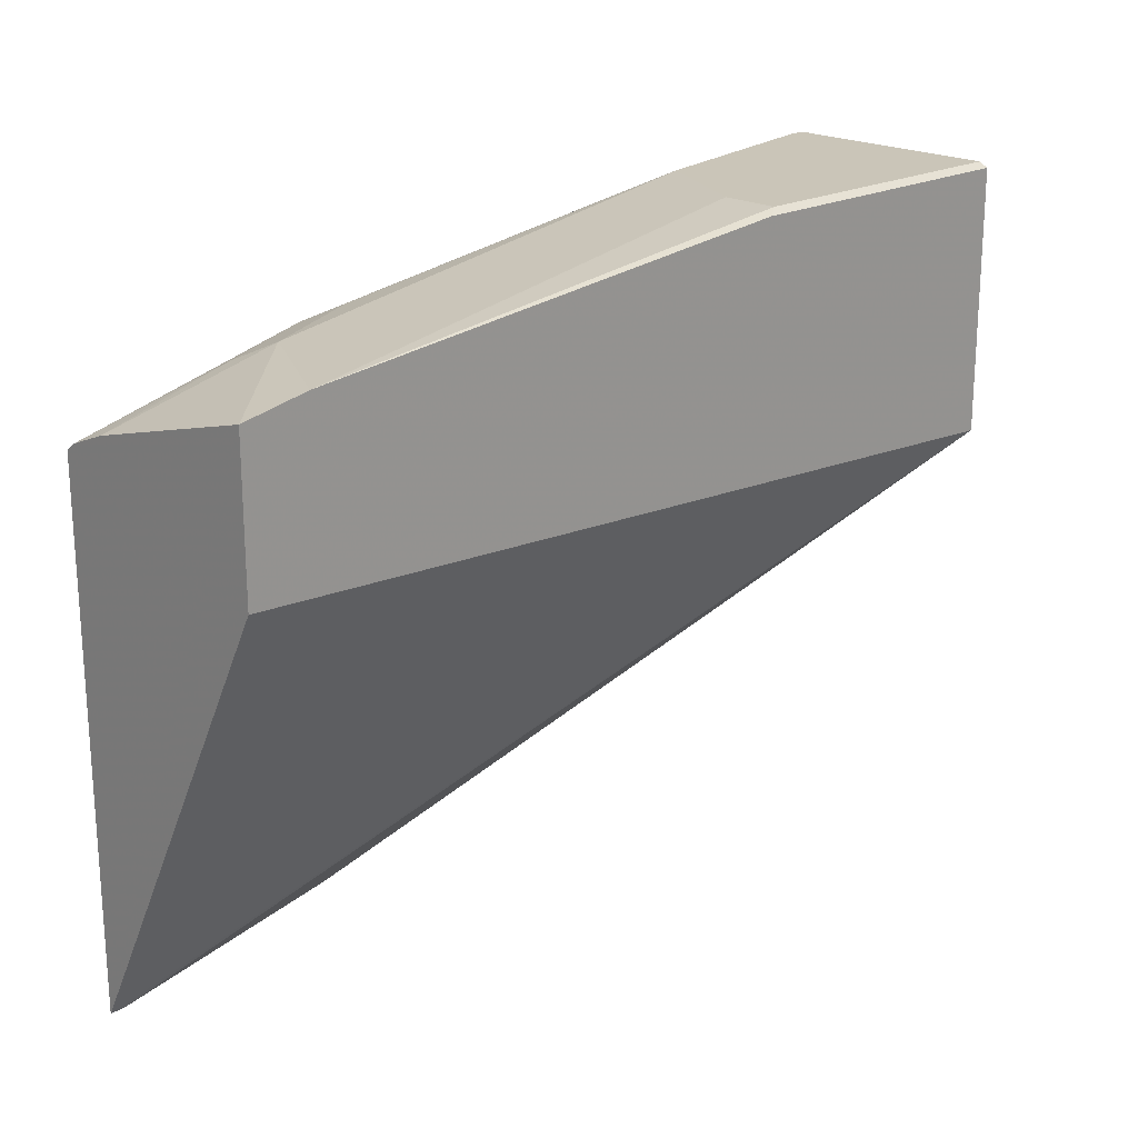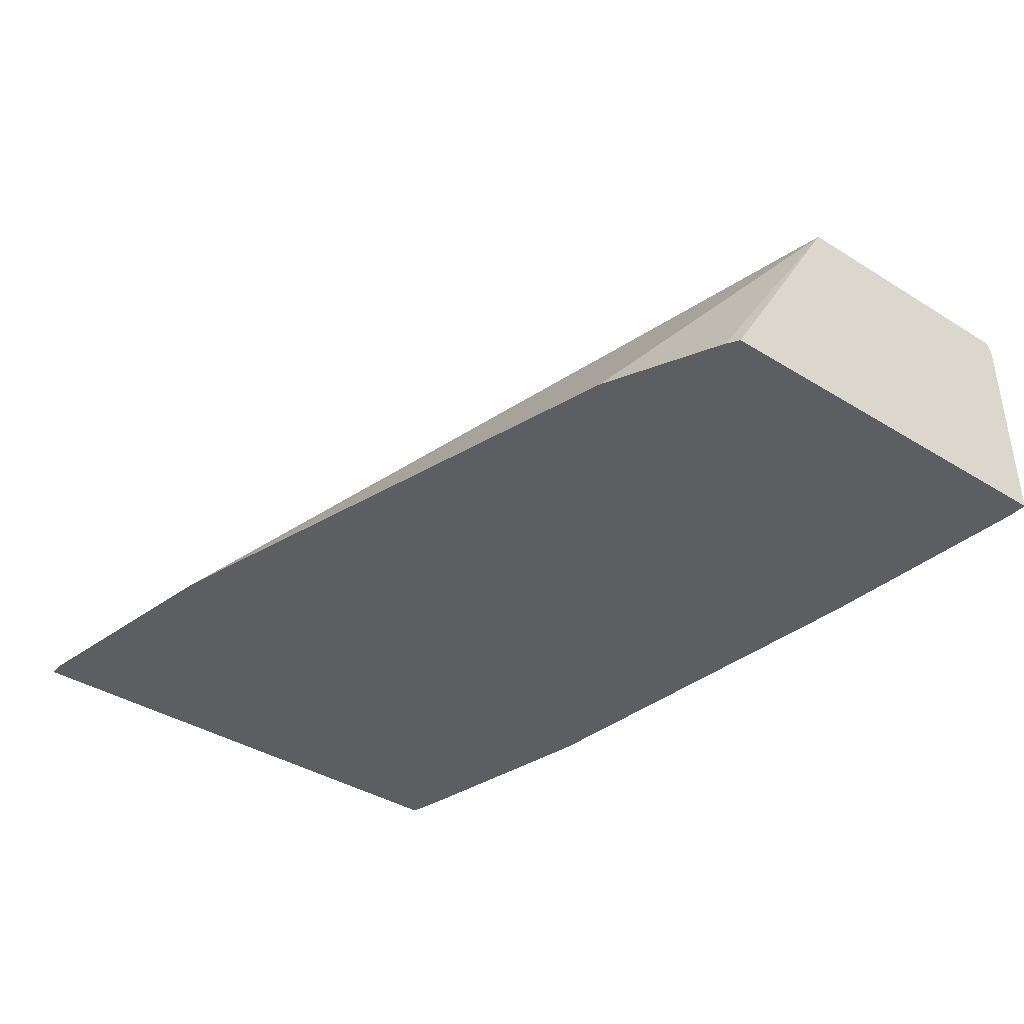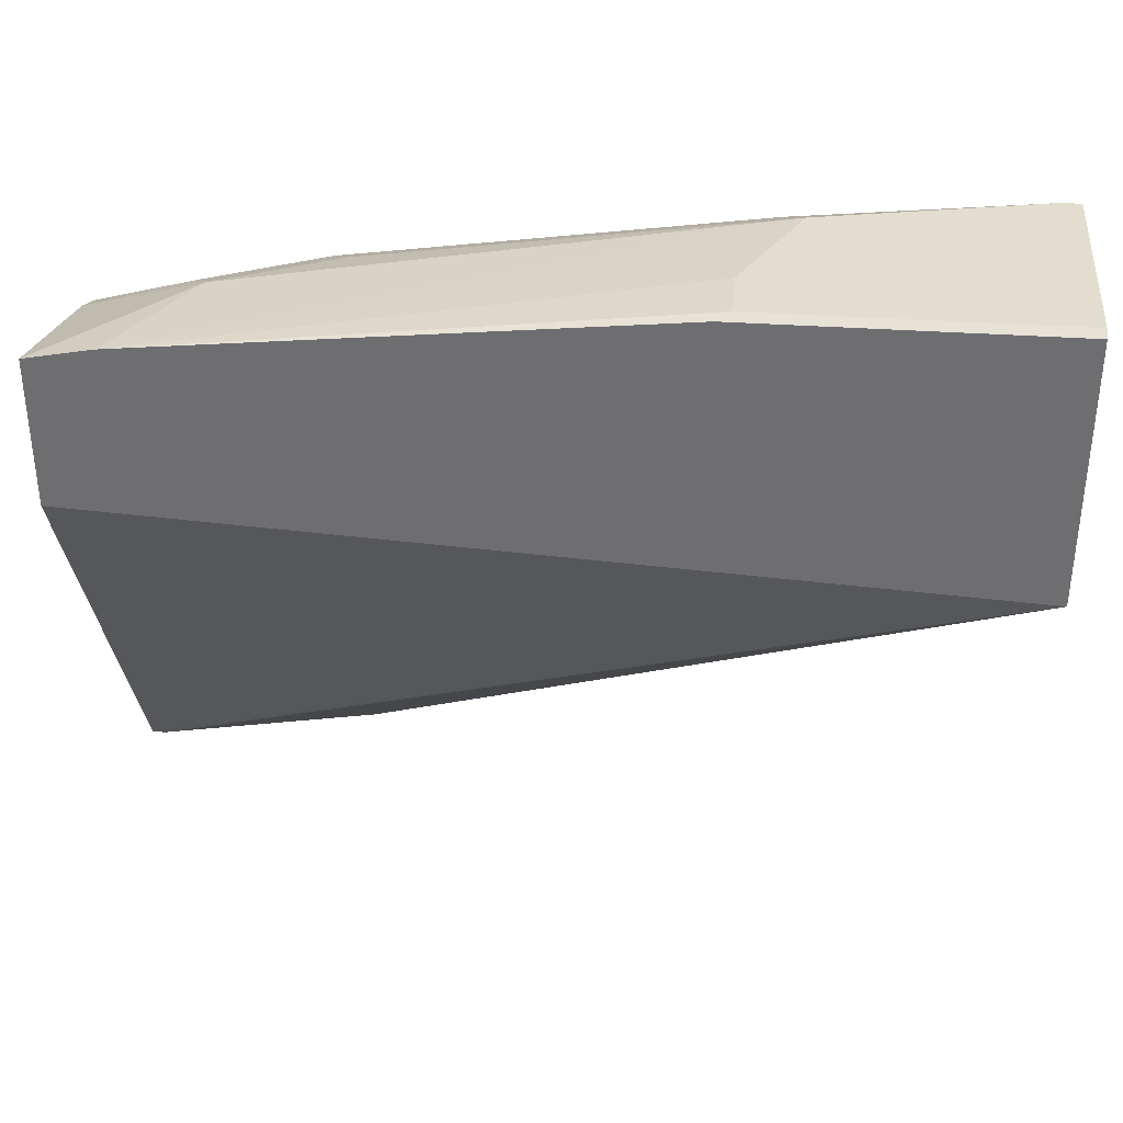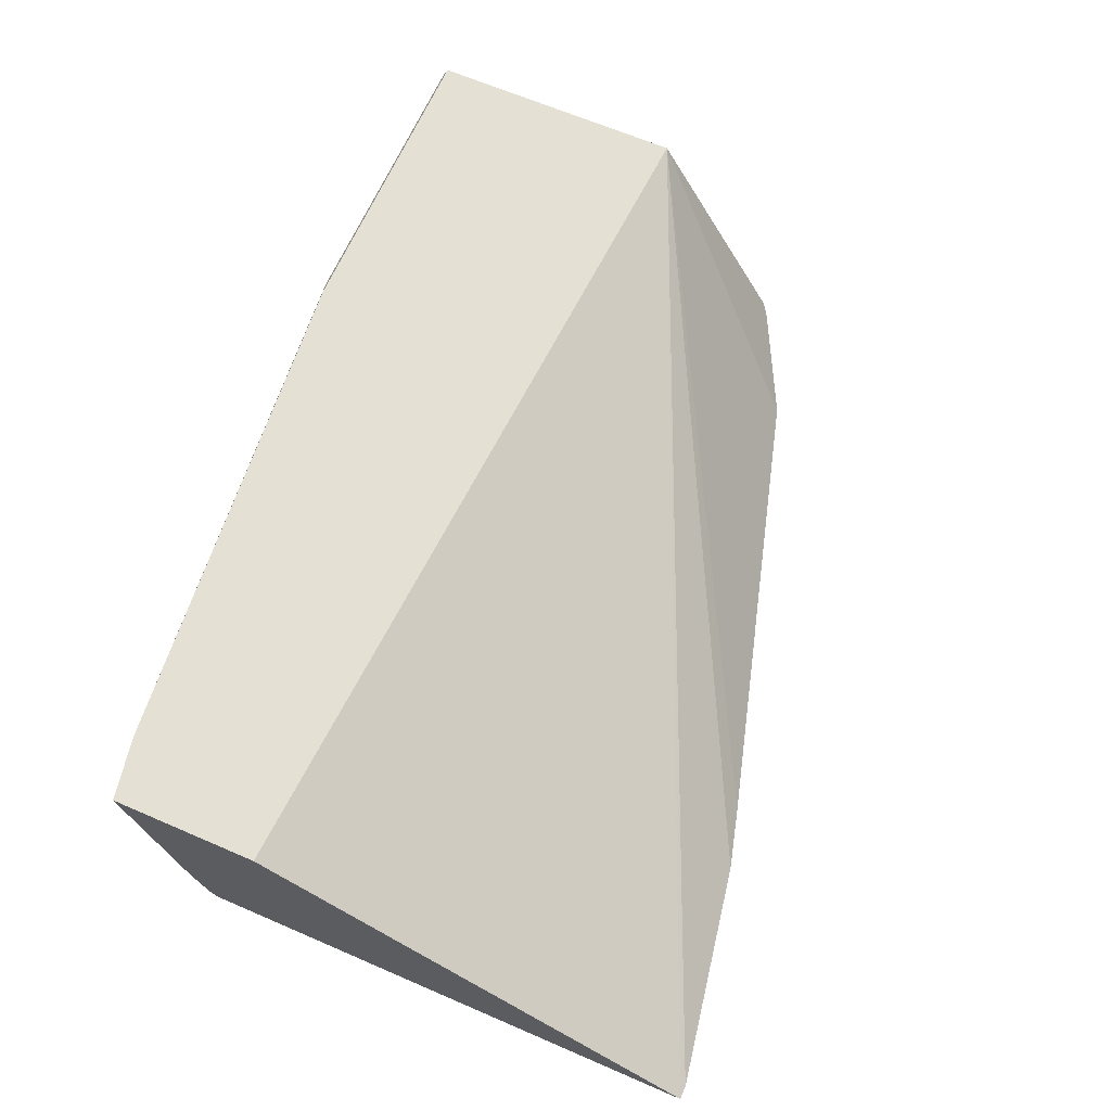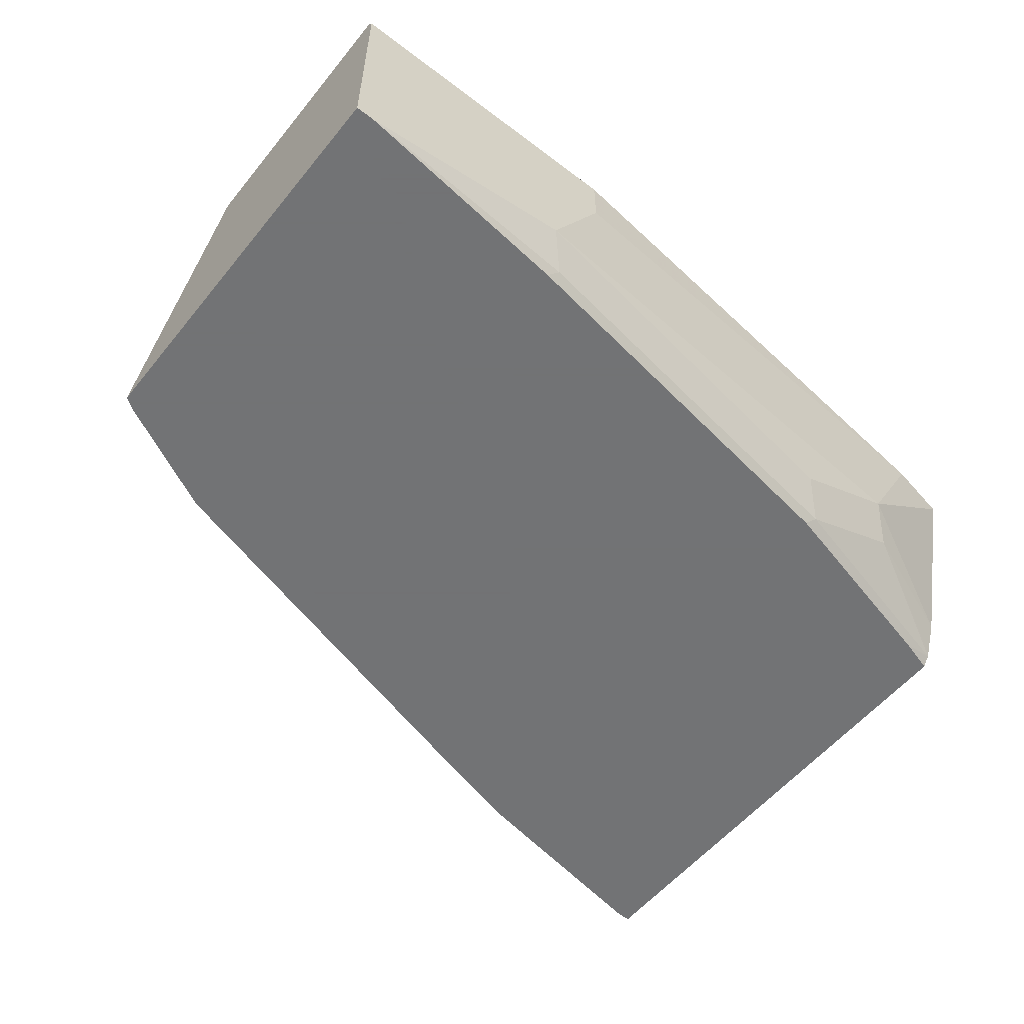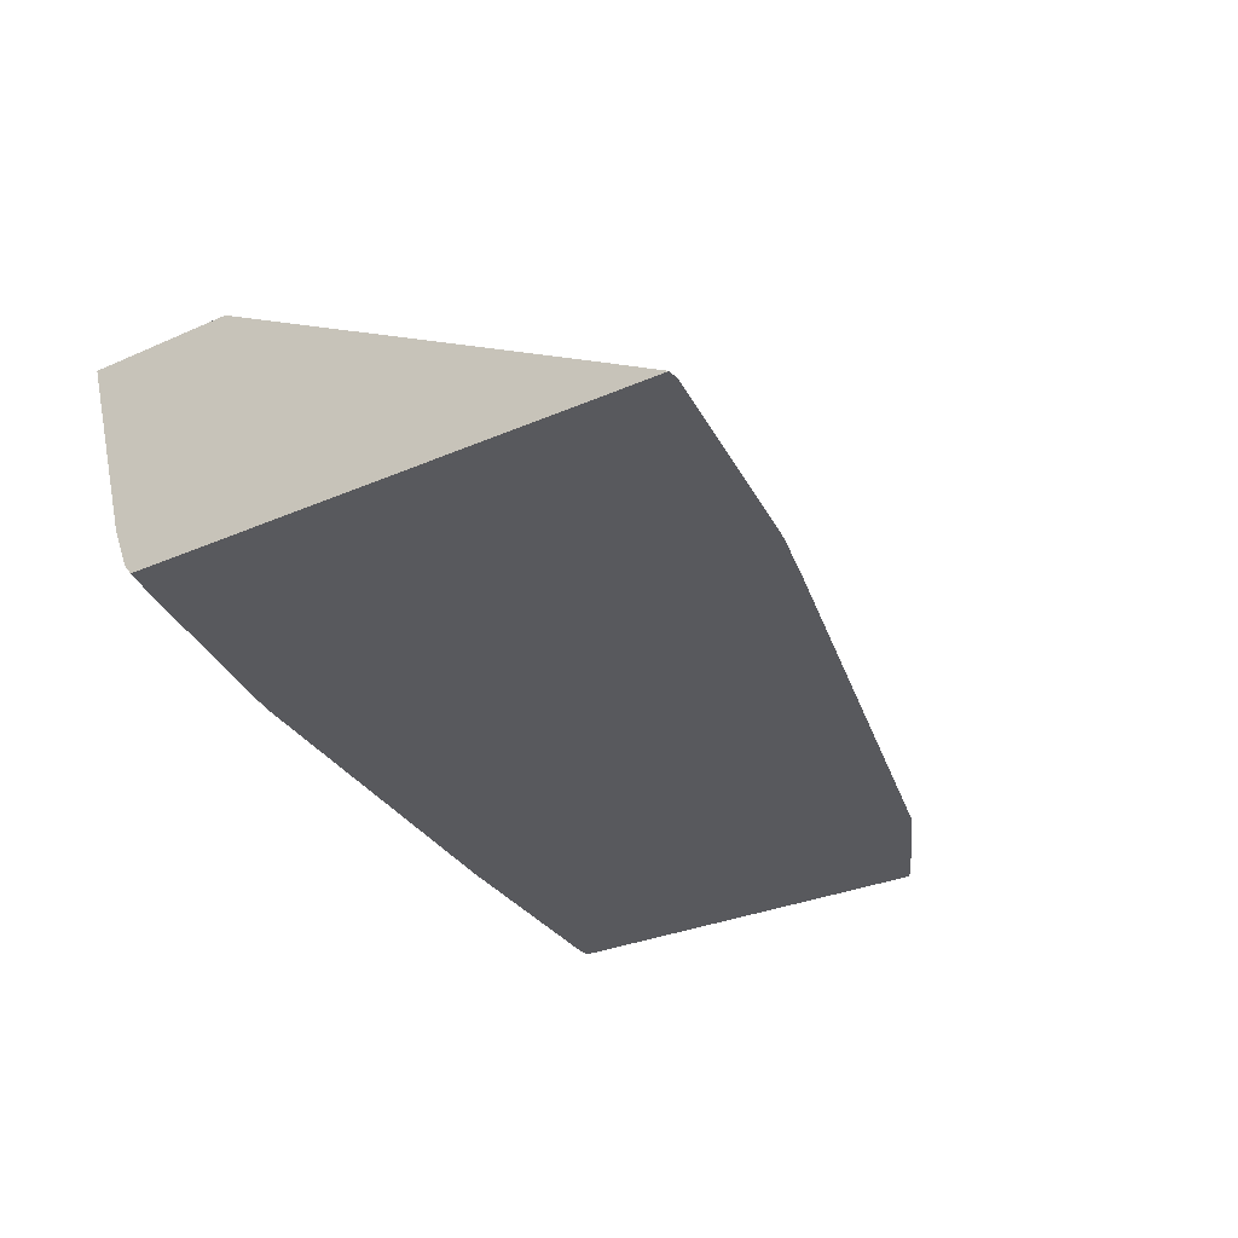
<metadata>
{"format":"obj","ext":"obj","renderer":"f3d","projection":"perspective","resolution":1024,"background":"white","views":[{"elev":20.5,"azim":135.7,"up":"+Z"},{"elev":-39.2,"azim":-127.7,"up":"+Y"},{"elev":34.9,"azim":-174.7,"up":"+Z"},{"elev":65.3,"azim":113.5,"up":"+Y"},{"elev":-55.7,"azim":-38.5,"up":"+Y"},{"elev":-30.0,"azim":122.7,"up":"+Y"}]}
</metadata>
<code>
v 0.1294 -0.161 0.09398
v 0.1294 -0.1496 0.1155
v 0.1294 -0.161 0.2773
v 0.1245 -0.161 0.09398
v -0.188 -0.07866 0.233
v 0.1294 -0.07866 0.2505
v 0.1294 -0.1577 0.28
v 0.126 -0.161 0.2783
v 0.04398 -0.161 0.1085
v -0.1426 -0.161 0.1616
v -0.1836 -0.161 0.1821
v -0.1873 -0.161 0.1845
v -0.188 -0.161 0.185
v -0.188 -0.07866 0.3264
v 0.02198 -0.161 0.1145
v 0.1294 -0.07866 0.3031
v 0.1294 -0.1573 0.2802
v 0.1165 -0.161 0.281
v -0.188 -0.161 0.3281
v -0.188 -0.07923 0.3267
v -0.07697 -0.07866 0.3264
v 0.1294 -0.1435 0.2856
v 0.1285 -0.07866 0.3033
v 0.08201 -0.123 0.3076
v 0.1294 -0.1562 0.2807
v 0.08884 -0.1367 0.3007
v 0.04783 -0.1572 0.3007
v 0.1159 -0.161 0.2812
v -0.188 -0.08202 0.3281
v -0.1815 -0.161 0.3281
v -0.082 -0.08202 0.3281
v 0.1059 -0.07866 0.3076
v 0.041 -0.1435 0.3076
v -0.1025 -0.1435 0.3281
v 0.04398 -0.161 0.2988
v -0.09567 -0.1572 0.3212
v -0.09952 -0.161 0.3193
v -0.082 -0.1025 0.3281
f 19 38 31
f 19 34 38
f 19 30 34
f 17 28 18
f 17 27 28
f 17 26 27
f 14 20 21
f 16 24 22
f 16 23 24
f 19 31 29
f 7 18 8
f 7 17 18
f 5 15 10
f 5 9 15
f 17 25 26
f 20 29 31
f 23 32 24
f 21 31 32
f 5 16 6
f 32 38 34
f 31 38 32
f 30 36 34
f 30 37 36
f 27 37 35
f 27 36 37
f 27 34 36
f 27 35 28
f 24 34 33
f 24 32 34
f 24 27 26
f 24 33 27
f 22 26 25
f 22 24 26
f 20 31 21
f 27 33 34
f 5 23 16
f 5 21 32
f 1 19 13
f 1 30 19
f 1 37 30
f 1 35 37
f 1 28 35
f 1 18 28
f 1 8 18
f 1 3 8
f 1 17 7
f 1 25 17
f 1 22 25
f 1 16 22
f 1 6 16
f 1 2 6
f 5 32 23
f 1 13 12
f 1 12 11
f 1 7 3
f 1 10 15
f 5 14 21
f 1 11 10
f 5 20 14
f 5 29 20
f 5 19 29
f 5 12 13
f 5 11 12
f 5 13 19
f 4 9 5
f 3 7 8
f 2 5 6
f 1 5 2
f 1 4 5
f 5 10 11
f 1 9 4
f 1 15 9

</code>
